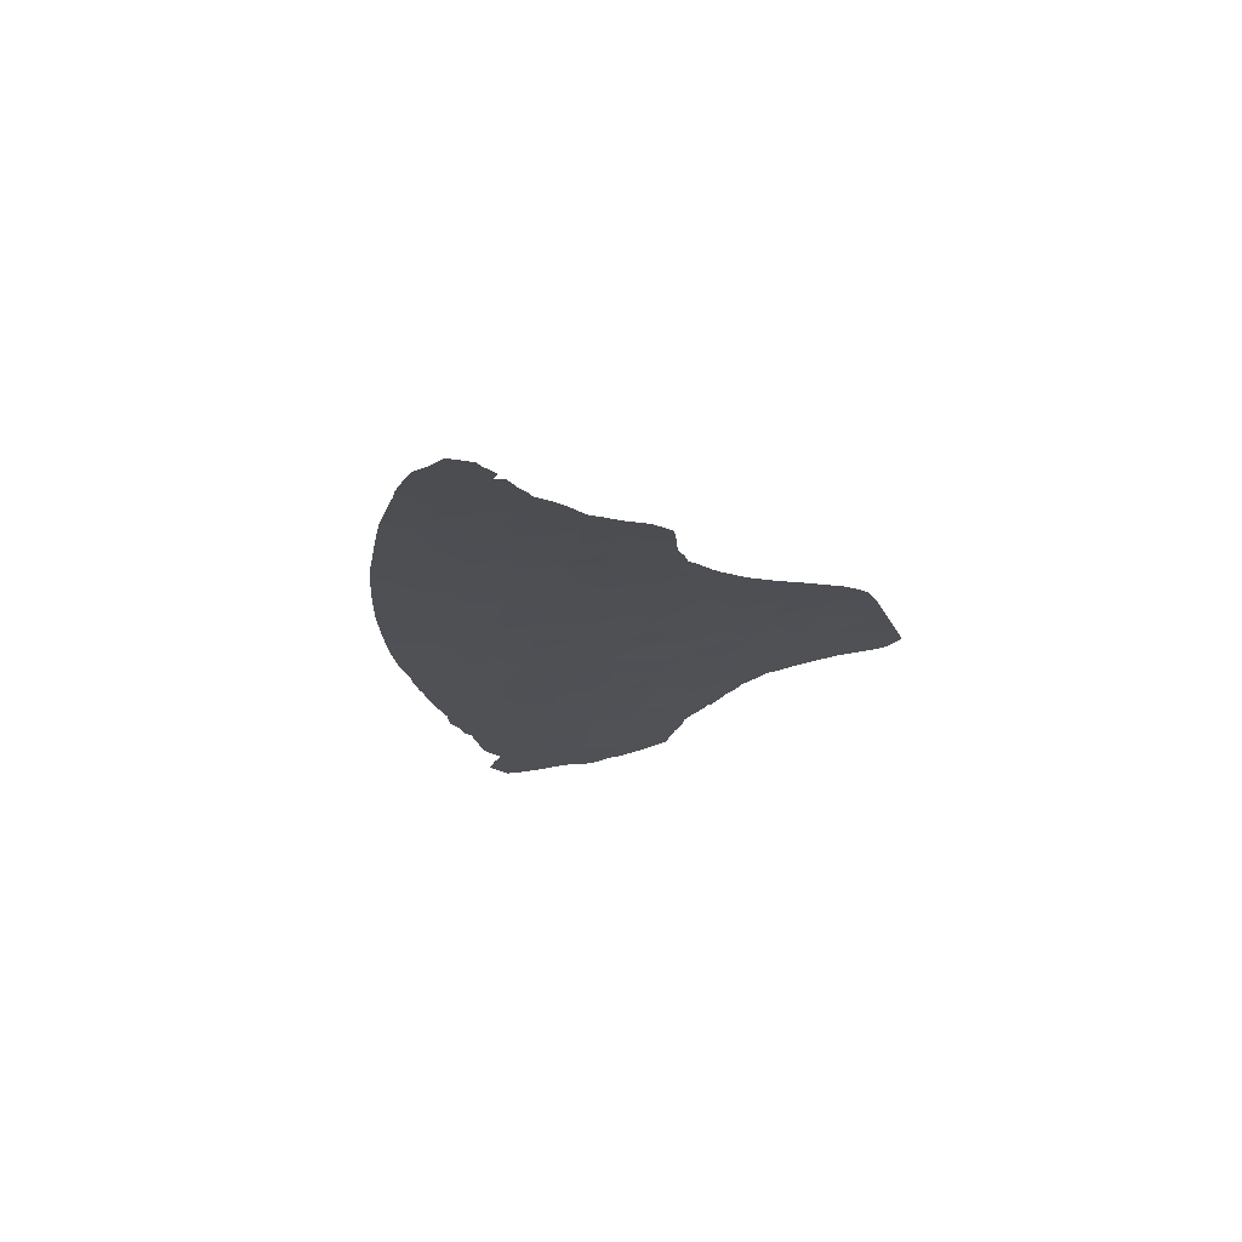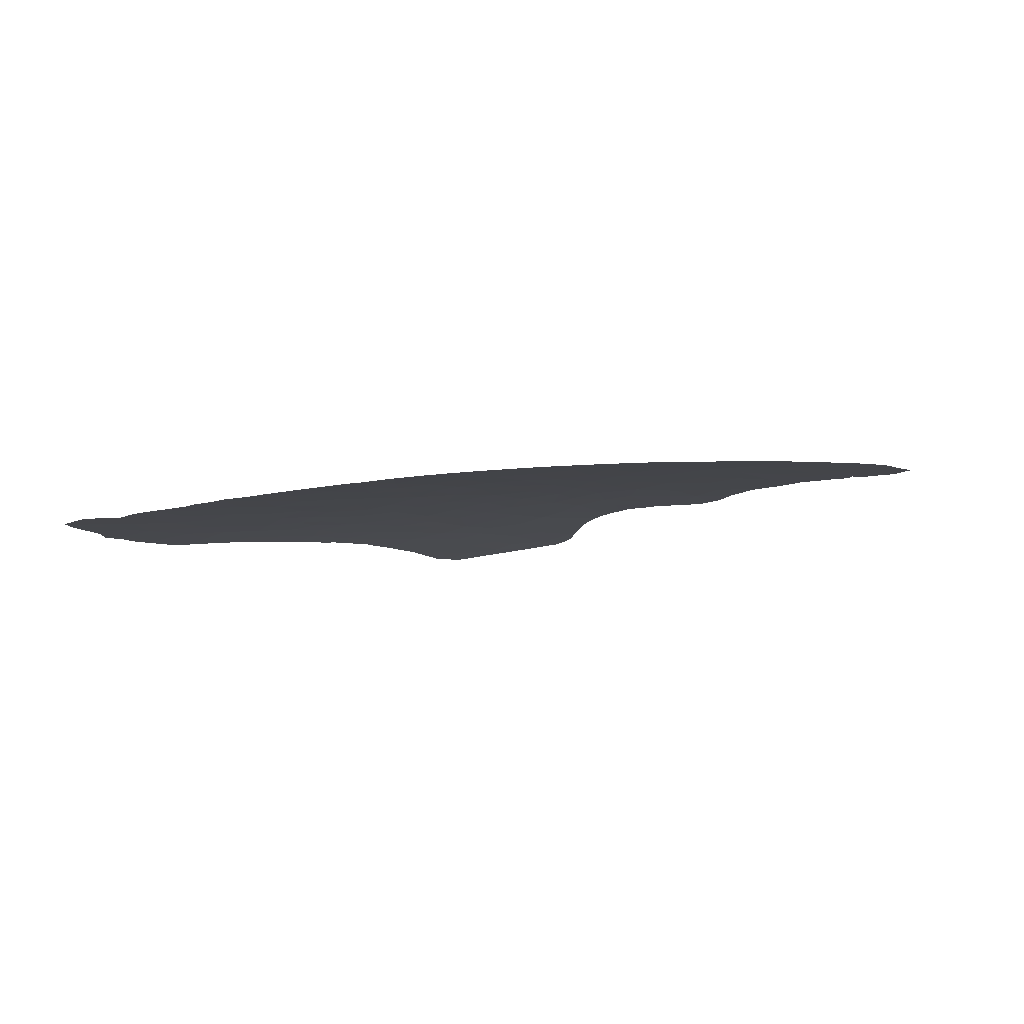
<metadata>
{"format":"obj","ext":"obj","renderer":"f3d","projection":"perspective","resolution":1024,"background":"white","views":[{"elev":-18.4,"azim":102.7,"up":"+Y"},{"elev":-16.5,"azim":24.2,"up":"+Y"}]}
</metadata>
<code>
v -53.54 0.3075 -40.13
v -56.05 0.2924 -40
v -54.25 0.764 -43.28
v -56.91 0.6064 -42.15
v -48.88 0.3062 -40.34
v -49.47 0.5771 -42.09
v -47.33 0.5343 -42.04
v -52.12 2.489 -60.2
v -52 2.303 -57.45
v -54.36 2.353 -58.47
v -61 0.9155 -44.65
v -59.23 0.6604 -42.64
v -60.97 0.3958 -40.88
v -62.79 0.6609 -42.99
v -61.25 1.726 -52.05
v -58.38 1.755 -51.83
v -60.72 1.59 -50.48
v -62.67 1.566 -50.71
v -50.82 2.397 -58.78
v -56.4 2.209 -56.84
v -57.25 2.339 -59.01
v -59.28 1.314 -47.74
v -58.66 1.022 -45.32
v -61.12 1.163 -46.71
v -53.41 2.044 -54.4
v -52.75 1.869 -52.47
v -55.24 1.811 -52.14
v -55.9 2.021 -54.47
v -44.56 1.6 -50.6
v -45.59 1.365 -48.39
v -47.23 1.626 -50.49
v -47.31 2.136 -55.66
v -46.5 1.88 -53.01
v -48.76 1.963 -53.66
v -63.61 0.275 -40.25
v -65.87 0.0264 -38.66
v -65.58 0.3918 -41.32
v -50.13 1.753 -51.53
v -64.86 1.396 -49.49
v -63.37 1.301 -48.31
v -65.05 1.103 -46.89
v -66.89 1.191 -48.1
v -69.08 0.9759 -46.79
v -66.78 0.9098 -45.63
v -70.49 0.6261 -44.1
v -67.59 0.5412 -42.76
v -58.55 0.313 -40.22
v -71.36 0.1067 -39.76
v -70 -0.0837 -38.13
v -72.77 -0.0482 -38.71
v -65.17 0.6993 -43.65
v -61.13 2.043 -55.91
v -60.72 1.885 -53.78
v -62.71 1.818 -53.63
v -48.33 2.375 -58.69
v -49.69 2.217 -56.55
v -51.6 2.719 -64.59
v -49.14 2.737 -65
v -50.41 2.598 -62.13
v -52.4 2.641 -63.18
v -53.92 2.18 -56.2
v -25.3 0.064 -45.36
v -27.06 0.2821 -46.16
v -25.51 0.3641 -47.61
v -42.1 1.975 -54.78
v -39.68 1.803 -53.75
v -41.56 1.716 -52.29
v -39.19 1.522 -51.24
v -46.36 0.1748 -39.81
v -48.08 2.568 -61.92
v -50.29 2.487 -60.34
v -69.68 0.2979 -41.14
v -63.08 0.9737 -45.53
v -41.66 1.486 -50.25
v -43.09 1.298 -48.39
v -57.06 2.508 -61.86
v -54.53 2.503 -60.99
v -61.12 1.408 -48.91
v -58.16 2.05 -55.34
v -58.99 2.202 -57.63
v -72.63 0.1219 -40.12
v -71.6 0.2373 -40.94
v -52.25 0.9562 -44.69
v -50.06 1.107 -45.93
v -49.88 0.8018 -43.71
v -51.75 0.6188 -42.34
v -53.95 1.576 -49.78
v -56.29 1.547 -49.62
v -46.32 2.644 -63.64
v -54.59 2.621 -63.42
v -55.7 2.713 -65.49
v -53.27 2.738 -65.6
v -51.46 2.777 -66.36
v -52.92 1.276 -47.22
v -51.59 1.512 -49.33
v -49.34 1.444 -48.8
v -37.67 1.668 -53.21
v -36.45 1.416 -51.25
v -51.18 2.795 -66.68
v -57.47 2.622 -64.27
v -59.14 2.53 -63.2
v -47.71 1.17 -46.67
v -51.12 2.025 -54.34
v -55.04 1.349 -47.86
v -68.95 1.212 -49.02
v -73.5 0.2991 -41.79
v -71.31 0.4104 -42.38
v -57.84 1.465 -49.03
v -51.09 0.2881 -40.14
v -66.39 1.474 -50.86
v -68.63 1.439 -51.34
v -44.86 0.4015 -41.52
v -46.2 0.8021 -44.03
v -43.95 0.7243 -43.88
v -45.28 1.008 -45.75
v -48.24 0.8831 -44.48
v -45.95 2.258 -57.38
v -60.49 0.0195 -38.3
v -42.94 0.9623 -45.83
v -59.46 2.357 -60.25
v -58 2.717 -66.53
v -59.59 1.492 -49.49
v -57.44 1.222 -46.92
v -67.71 0.2885 -40.85
v -73.05 0.6024 -44.44
v -54.65 1.087 -45.76
v -56.38 0.9402 -44.69
v -71.12 1.216 -49.92
v -72.17 0.9074 -47.19
v -67.95 0.0969 -39.39
v -68.08 1.485 -51.66
v -68.47 1.46 -51.52
v -64.53 1.828 -54.46
v -64.65 1.632 -52.13
v -71.16 1.225 -50.04
v -69.84 1.338 -50.73
v -69.33 0.0602 -39.22
v -40.71 1.05 -46.99
v -39.89 1.26 -48.83
v -38.05 0.9594 -47
v -73.42 0.0396 -39.56
v -37.36 1.234 -49.44
v -32.02 0.3267 -44.41
v -30.15 0.4625 -46.18
v -29.17 0.0577 -43.66
v -43.99 0.1414 -39.94
v -33.61 1.683 -55.15
v -34.22 1.472 -52.76
v -35.71 1.681 -54.2
v -40.31 0.3909 -42.34
v -37.34 0.2757 -42.31
v -38.89 0.0577 -40.45
v -37.25 0.6115 -44.67
v -35.42 0.3125 -43.14
v -33.82 1.118 -49.82
v -28.26 0.5867 -48
v -23.33 0.0951 -46.66
v -23.74 0.2922 -48.06
v -22.19 0.1299 -47.64
v -22.38 0.402 -49.91
v -20.72 0.0743 -48.11
v -42.71 0.4059 -41.97
v -41.7 0.1068 -40.16
v -39.73 1.999 -56
v -41.55 2.195 -57.62
v -31.53 1.128 -50.98
v -31.52 1.402 -53.48
v -43.22 1.827 -53.06
v -31.12 0.8279 -48.66
v -29.11 0.8689 -49.95
v -39.6 0.7462 -45.05
v -43.96 2.329 -58.81
v -44.17 2.145 -56.38
v -44.66 1.992 -54.58
v -40.73 2.235 -58.28
v -46.17 2.439 -60.18
v -44.68 2.516 -61.73
v -26.54 0.6503 -49.46
v -35.75 1.023 -48.32
v -33.8 0.7632 -47.04
v -37.33 1.882 -55.74
v -35.57 1.938 -57.13
v -41.7 0.7059 -44.28
v -35.84 0.7204 -45.96
v -33.4 0.1368 -42.6
v -34.27 0.5307 -45.14
v -25.51 -0 -44.8
v -27.36 0.8952 -51.17
v -24.98 0.7122 -51.04
v -29.65 1.119 -51.96
v -19.87 0.2221 -50.15
v -24.29 0.4928 -49.52
v -41.99 2.305 -58.96
v -42.64 2.357 -59.49
v -43.2 2.391 -59.95
v -61.46 2.169 -57.9
v -61.78 2.134 -57.48
v -62.53 2.046 -56.52
v -19.15 -0.0096 -48.55
v -19.33 -0.0142 -48.36
v -73.34 -0.0437 -38.82
v -73.5 0.119 -40.24
v -73.53 0.162 -40.62
v -45.45 -0.0047 -38.8
v -46.08 -0.0046 -38.71
v -46.96 -0.0044 -38.62
v -47.5 -0.0043 -38.56
v -57.92 2.729 -66.84
v -58.13 2.719 -66.64
v -58.41 2.7 -66.37
v -34.59 1.942 -57.78
v -34.06 1.917 -57.78
v -33.64 1.879 -57.57
v -35.57 1.982 -57.67
v -35.68 1.985 -57.66
v -65.6 1.755 -53.94
v -65.56 1.763 -54.02
v -65.71 1.731 -53.68
v -46.89 2.713 -64.99
v -46.38 2.672 -64.23
v -45.98 2.641 -63.66
v -59.17 2.537 -63.34
v -59.19 2.53 -63.22
v -59.11 2.566 -63.9
v -59.2 2.527 -63.16
v -59.21 2.522 -63.08
v -44.83 2.531 -61.96
v -44.54 2.502 -61.51
v -38.3 2.083 -57.56
v -38.46 2.089 -57.56
v -39.34 2.124 -57.57
v -19.18 0.2957 -51.36
v -19.53 0.3457 -51.56
v -19.4 0.3331 -51.54
v -18.08 0.1077 -50.45
v -18.74 0.0621 -49.53
v -19.02 -0.0064 -48.67
v -37.79 2.054 -57.47
v -37.34 2.029 -57.39
v -36.67 2.013 -57.49
v -35.11 -0 -41.13
v -36.3 -0 -40.8
v -36.43 -0 -40.76
v -35.03 -0 -41.15
v -21.08 -0.014 -47.13
v -20.79 -0.0142 -47.31
v -19.68 -0.0141 -48.09
v -19.78 -0.0139 -48.02
v -55.31 0.001 -38.12
v -55.74 0.0014 -38.11
v -56.41 0.0015 -38.1
v -69.06 0.0051 -38.75
v -53.07 -0.0012 -38.2
v -53.43 0.0002 -38.19
v -54.45 0.0001 -38.14
v -72.68 0.9726 -48.05
v -72.05 1.136 -49.47
v -71.94 1.154 -49.61
v -37.99 -0 -40.32
v -74.08 0.5155 -43.91
v -74.05 0.5004 -43.77
v -73.56 0.6625 -45.2
v -73.49 0.6843 -45.39
v -73.46 0.7638 -46.17
v -52.43 2.789 -66.8
v -51.54 2.791 -66.71
v -51.09 2.795 -66.67
v -45.71 2.617 -63.29
v -48.69 2.784 -66.31
v -49.82 2.8 -66.5
v -48.54 2.782 -66.29
v -63.65 1.944 -55.6
v -63.15 1.997 -56.09
v -64.41 1.869 -54.93
v -64.03 1.905 -55.24
v -50.54 2.799 -66.62
v -44.34 2.486 -61.27
v -44.29 2.481 -61.2
v -43.63 2.423 -60.38
v -41.56 2.277 -58.7
v -41.36 2.265 -58.57
v -40.25 2.202 -58.05
v -39.9 2.174 -57.88
v -67.59 1.534 -52.03
v -68.95 1.428 -51.34
v -73 0.8961 -47.33
v -72.86 0.9315 -47.67
v -71.34 1.21 -49.94
v -71.92 1.158 -49.64
v -47.65 2.754 -65.71
v -47.73 2.758 -65.79
v -60.89 2.235 -58.74
v -60.89 2.22 -58.5
v -22.73 0.6694 -52.18
v -22.4 0.6384 -52.14
v -22.03 0.5556 -51.64
v -26.57 1.063 -53.22
v -27.37 1.152 -53.59
v -26.22 1.017 -53.03
v -25.43 0.9143 -52.62
v -27.2 1.135 -53.53
v -23.4 0.7276 -52.27
v -23.74 0.7563 -52.31
v -24.83 0.8645 -52.58
v -28.67 1.282 -54.06
v -27.44 1.16 -53.62
v -20.34 0.4279 -51.71
v -20.07 0.398 -51.63
v -24.74 0.8555 -52.56
v -20.71 0.4688 -51.81
v -21.48 0.5522 -52.02
v -33.39 1.857 -57.44
v -36.49 2.009 -57.52
v -25.16 -0 -44.95
v -24.65 -0 -45.22
v -26.51 -0 -44.34
v -21.48 -0.0075 -46.93
v -21.93 -0.0001 -46.72
v -23.62 0 -45.77
v -23.03 0 -46.09
v -22.26 -0.0001 -46.52
v -24.57 -0 -45.26
v -38.13 -0 -40.28
v -27.5 0.0001 -43.93
v -27.75 0.0001 -43.83
v -34.48 0 -41.32
v -33.1 0 -41.75
v -32.02 0.0001 -42.11
v -32.8 0 -41.85
v -31.45 0.0001 -42.31
v -31.65 0.0001 -42.24
v -30.15 0.0002 -42.84
v -30.48 0.0001 -42.7
v -39.34 -0 -39.99
v -38.79 -0 -40.1
v -39.85 -0 -39.88
v -38.47 -0 -40.19
v -38.24 -0 -40.25
v -34.57 0 -41.3
v -34.71 0 -41.25
v -29.07 0.0002 -43.28
v -29.56 0.0003 -43.09
v -28.12 0.0002 -43.67
v -28.46 0.0002 -43.53
v -72.57 -0.1461 -37.92
v -73.14 -0.1284 -38.08
v -71.19 -0.1848 -37.46
v -71.07 -0.1883 -37.43
v -47.79 -0.0044 -38.52
v -48.22 -0.0042 -38.48
v -47.89 -0.0045 -38.51
v -47.79 -0.0045 -38.52
v -54.74 0.0004 -38.13
v -43.52 -0.0002 -39.13
v -44.05 -0.0025 -39.03
v -43.39 0.0004 -39.15
v -41.11 0 -39.61
v -58.58 0.0021 -38.13
v -58.3 0.0022 -38.12
v -73.47 0.2324 -41.21
v -64.87 -0.0209 -38.27
v -65.22 -0.0254 -38.26
v -63 -0.0163 -38.18
v -63.38 -0.0023 -38.31
v -41.57 0 -39.51
v -73.48 0.2634 -41.48
v -73.51 0.3172 -41.95
v -73.55 0.3871 -42.59
v -65.99 -0.0443 -38.16
v -66.71 -0.0526 -38.14
v -68.53 -0.0127 -38.57
v -57.85 0.002 -38.11
v -58.17 0.0021 -38.12
v -60.12 -0.0456 -37.85
v -59.49 -0.0257 -37.97
v -60.17 -0.047 -37.84
v -68.27 -0.0215 -38.47
v -67.28 -0.053 -38.18
v -68.08 -0.0281 -38.41
v -69.98 -0.0967 -38.03
v -70.96 -0.1925 -37.39
v -49.83 0.0132 -38.45
v -50.18 0.0167 -38.45
v -50.42 0.011 -38.41
v -51.11 -0.0045 -38.28
v -52.39 -0.0038 -38.22
v -61.15 -0.0199 -38.06
v -62.61 -0.0306 -38.06
v -60.58 -0.0345 -37.94
v -61.09 -0.0195 -38.06
v -57.16 0.0018 -38.08
v -65.71 -0.0411 -38.18
v -65.55 -0.0393 -38.18
v -73.15 -0.1194 -38.16
v -73.23 -0.072 -38.57
v -69.79 -0.0778 -38.16
v -69.12 -0.001 -38.71
v -69.93 -0.0911 -38.07
v -52.53 -0.0033 -38.21
v -44.73 -0.0036 -38.91
v -42.32 0.0001 -39.36
v -57.51 2.748 -67.24
v -56.4 2.763 -67.19
v -55.79 2.77 -67.13
v -57.03 2.756 -67.26
v -34.9 -0 -41.19
v -58.62 2.686 -66.17
v -58.9 2.627 -65.05
v -58.77 2.666 -65.82
v -54.6 2.778 -67.02
v -54.26 2.78 -66.98
v -55.35 2.775 -67.09
v -52.71 2.789 -66.83
v -53.79 2.783 -66.95
v -64.84 1.829 -54.6
v -61.01 2.203 -58.28
v -60.96 2.207 -58.32
v -66.43 1.663 -53.11
v -66.02 1.706 -53.49
v -66.74 1.629 -52.81
v -31.38 1.615 -55.83
v -31.31 1.604 -55.76
v -31.22 1.589 -55.66
v -32.8 1.8 -57.14
v -31.93 1.691 -56.39
v -68.69 1.446 -51.44
v -68.86 1.434 -51.38
v -59.84 2.412 -61.34
v -73.85 0.5863 -44.51
v -28.79 1.294 -54.1
v -28.95 1.311 -54.16
v -29.53 1.365 -54.36
v -30.5 1.498 -55.15
v -62.95 2.014 -56.23
v -60.15 2.358 -60.48
v -59.99 2.381 -60.84
v -60.49 2.301 -59.68
v -32.52 1.773 -56.99
v -32.46 1.764 -56.93
f 3 2 1
f 3 4 2
f 7 6 5
f 10 9 8
f 13 12 11
f 11 14 13
f 17 16 15
f 15 18 17
f 19 8 9
f 10 21 20
f 24 23 22
f 24 11 23
f 27 26 25
f 25 28 27
f 31 30 29
f 34 33 32
f 27 28 16
f 37 36 35
f 34 31 33
f 34 38 31
f 41 40 39
f 39 42 41
f 45 44 43
f 45 46 44
f 4 12 47
f 50 49 48
f 37 35 14
f 14 51 37
f 54 53 52
f 19 56 55
f 19 9 56
f 59 58 57
f 57 60 59
f 20 28 61
f 61 10 20
f 64 63 62
f 67 66 65
f 67 68 66
f 7 5 69
f 71 55 70
f 70 59 71
f 45 72 46
f 24 73 11
f 75 74 29
f 21 77 76
f 21 10 77
f 40 18 39
f 35 13 14
f 24 22 78
f 20 80 79
f 20 21 80
f 82 81 48
f 85 84 83
f 83 86 85
f 27 88 87
f 27 16 88
f 70 89 58
f 59 70 58
f 41 51 73
f 41 44 51
f 74 68 67
f 92 91 90
f 93 92 57
f 57 58 93
f 95 94 84
f 84 96 95
f 68 98 97
f 38 96 31
f 99 93 58
f 101 76 100
f 96 84 102
f 38 34 103
f 104 94 87
f 20 79 28
f 18 15 54
f 105 43 42
f 60 92 90
f 46 37 51
f 107 106 82
f 82 72 107
f 108 88 16
f 53 16 79
f 79 52 53
f 4 47 2
f 86 1 109
f 79 16 28
f 110 105 42
f 110 111 105
f 33 31 29
f 103 56 9
f 34 32 56
f 56 103 34
f 52 79 80
f 60 57 92
f 27 87 26
f 112 7 69
f 112 113 7
f 112 114 113
f 114 115 113
f 116 84 85
f 6 109 5
f 6 86 109
f 117 55 32
f 116 85 6
f 6 7 116
f 116 102 84
f 116 7 113
f 113 115 102
f 102 116 113
f 85 86 6
f 78 17 18
f 42 43 44
f 84 94 83
f 30 102 115
f 19 55 71
f 71 8 19
f 28 25 61
f 118 47 13
f 30 96 102
f 30 31 96
f 75 30 115
f 115 119 75
f 77 60 90
f 77 8 60
f 38 95 96
f 87 94 95
f 10 61 9
f 56 32 55
f 100 90 91
f 100 76 90
f 8 71 59
f 78 18 40
f 8 59 60
f 21 76 120
f 10 8 77
f 26 38 103
f 26 95 38
f 26 87 95
f 120 76 101
f 76 77 90
f 21 120 80
f 25 103 9
f 9 61 25
f 25 26 103
f 100 91 121
f 53 15 16
f 53 54 15
f 108 16 122
f 122 22 108
f 22 23 123
f 13 47 12
f 104 87 88
f 122 16 17
f 17 78 122
f 124 36 37
f 37 46 124
f 46 51 44
f 14 11 73
f 22 122 78
f 107 45 125
f 3 1 86
f 24 78 40
f 40 73 24
f 108 22 123
f 123 104 88
f 88 108 123
f 12 23 11
f 51 14 73
f 72 124 46
f 126 94 104
f 3 86 83
f 126 83 94
f 126 3 83
f 127 4 3
f 127 123 23
f 127 23 12
f 12 4 127
f 126 104 123
f 123 127 126
f 126 127 3
f 41 42 44
f 111 128 105
f 41 73 40
f 118 13 35
f 45 129 125
f 124 130 36
f 124 72 130
f 72 82 48
f 72 45 107
f 45 43 129
f 110 42 39
f 128 129 43
f 43 105 128
f 132 111 131
f 134 54 133
f 134 18 54
f 134 39 18
f 134 110 39
f 136 135 128
f 50 48 81
f 137 130 72
f 137 72 48
f 48 49 137
f 140 139 138
f 141 50 81
f 142 68 139
f 139 140 142
f 145 144 143
f 146 112 69
f 149 148 147
f 152 151 150
f 154 153 151
f 155 148 98
f 63 144 145
f 63 156 144
f 158 64 157
f 161 160 159
f 138 75 119
f 139 68 74
f 163 150 162
f 159 158 157
f 159 160 158
f 165 65 164
f 166 148 155
f 166 167 148
f 74 168 29
f 74 67 168
f 166 155 169
f 170 169 156
f 119 115 114
f 140 138 171
f 173 172 117
f 138 139 74
f 74 75 138
f 174 32 33
f 65 173 174
f 168 33 29
f 168 174 33
f 65 174 168
f 175 165 164
f 149 98 148
f 149 97 98
f 75 29 30
f 174 117 32
f 174 173 117
f 176 55 117
f 117 172 176
f 152 150 163
f 176 70 55
f 176 89 70
f 176 177 89
f 178 156 64
f 146 162 112
f 146 163 162
f 180 155 179
f 97 149 181
f 149 147 182
f 182 181 149
f 68 97 66
f 67 65 168
f 165 172 173
f 173 65 165
f 65 66 164
f 66 97 181
f 181 164 66
f 162 114 112
f 140 171 153
f 151 171 150
f 151 153 171
f 156 169 144
f 183 150 171
f 183 138 119
f 183 171 138
f 183 114 162
f 162 150 183
f 183 119 114
f 64 62 157
f 142 98 68
f 179 155 98
f 98 142 179
f 140 179 142
f 184 140 153
f 184 179 140
f 184 180 179
f 186 154 185
f 185 143 186
f 143 180 186
f 184 153 154
f 154 186 184
f 186 180 184
f 169 155 180
f 144 180 143
f 144 169 180
f 187 62 63
f 64 156 63
f 167 147 148
f 189 188 178
f 188 156 178
f 188 170 156
f 170 188 190
f 191 160 161
f 170 166 169
f 170 190 166
f 190 167 166
f 192 160 189
f 192 178 64
f 192 189 178
f 192 64 158
f 158 160 192
f 172 165 193
f 193 194 172
f 195 172 194
f 52 80 196
f 196 197 52
f 198 52 197
f 199 191 161
f 161 200 199
f 201 50 141
f 141 81 202
f 202 81 203
f 204 146 69
f 69 205 204
f 205 69 206
f 69 5 207
f 207 206 69
f 209 121 208
f 210 121 209
f 213 212 211
f 215 182 214
f 134 133 216
f 216 133 217
f 218 134 216
f 219 58 89
f 89 220 219
f 220 89 221
f 223 101 222
f 101 100 224
f 224 222 101
f 120 101 225
f 225 101 223
f 226 120 225
f 227 221 89
f 227 89 177
f 177 176 228
f 164 181 229
f 229 230 164
f 231 164 230
f 234 233 232
f 232 191 235
f 236 235 191
f 236 191 199
f 199 237 236
f 239 238 181
f 239 181 182
f 182 240 239
f 154 151 241
f 151 152 242
f 242 241 151
f 242 152 243
f 244 154 241
f 161 159 245
f 245 246 161
f 248 247 161
f 248 161 246
f 250 249 2
f 250 2 251
f 252 137 49
f 254 253 1
f 254 1 255
f 257 256 129
f 257 129 128
f 128 258 257
f 243 152 259
f 261 125 260
f 263 262 125
f 125 129 264
f 264 263 125
f 265 92 93
f 93 266 265
f 266 93 99
f 99 58 267
f 221 227 268
f 270 58 269
f 269 58 271
f 133 54 272
f 54 52 273
f 273 272 54
f 275 274 133
f 275 133 272
f 267 58 270
f 270 276 267
f 228 176 277
f 176 172 278
f 278 277 176
f 279 172 195
f 278 172 279
f 281 280 165
f 281 165 175
f 175 164 282
f 282 164 231
f 231 283 282
f 131 111 110
f 131 110 284
f 136 128 111
f 136 111 285
f 287 286 129
f 287 129 256
f 258 128 288
f 288 128 135
f 289 258 288
f 271 58 290
f 290 58 219
f 291 271 290
f 80 120 292
f 292 293 80
f 295 294 160
f 295 160 296
f 298 188 297
f 188 189 299
f 299 297 188
f 299 189 300
f 301 298 297
f 189 160 294
f 294 302 189
f 303 189 302
f 300 189 304
f 306 305 188
f 306 188 298
f 308 307 191
f 308 191 232
f 232 233 308
f 304 189 309
f 309 189 303
f 296 160 310
f 310 160 191
f 191 307 310
f 311 296 310
f 182 213 211
f 211 214 182
f 182 147 312
f 312 213 182
f 240 182 313
f 313 182 215
f 315 62 314
f 314 62 187
f 187 63 316
f 316 63 145
f 200 161 247
f 245 159 317
f 159 157 318
f 318 317 159
f 157 62 319
f 319 320 157
f 318 157 321
f 321 157 320
f 319 62 322
f 322 62 315
f 259 152 323
f 324 316 145
f 324 145 325
f 327 185 326
f 329 328 185
f 329 185 327
f 331 330 143
f 331 143 185
f 185 328 331
f 333 332 145
f 333 145 143
f 143 330 333
f 335 152 334
f 152 163 336
f 336 334 152
f 338 152 337
f 337 152 335
f 152 338 323
f 326 185 339
f 185 154 340
f 340 339 185
f 342 341 145
f 342 145 332
f 325 145 343
f 343 145 344
f 344 145 341
f 264 129 286
f 49 50 345
f 345 50 346
f 347 49 345
f 348 49 347
f 207 5 349
f 351 5 350
f 352 207 349
f 255 1 353
f 353 1 2
f 2 249 353
f 163 146 354
f 354 146 355
f 356 163 354
f 349 5 351
f 352 349 351
f 336 163 357
f 47 118 358
f 358 359 47
f 203 81 360
f 35 36 361
f 361 36 362
f 364 363 35
f 364 35 361
f 365 357 163
f 360 81 366
f 81 82 106
f 106 366 81
f 106 107 367
f 107 125 368
f 368 367 107
f 370 369 36
f 252 371 137
f 373 372 47
f 373 47 359
f 375 118 374
f 374 118 376
f 358 118 375
f 36 130 377
f 130 137 371
f 371 377 130
f 36 379 378
f 378 370 36
f 379 36 377
f 381 380 49
f 381 49 348
f 350 5 382
f 382 5 109
f 109 383 382
f 385 384 109
f 385 109 386
f 388 387 118
f 388 118 35
f 35 363 388
f 390 389 118
f 390 118 387
f 251 2 391
f 391 2 47
f 47 372 391
f 362 36 392
f 392 36 369
f 393 362 392
f 395 394 50
f 395 50 201
f 252 397 396
f 396 49 398
f 398 49 380
f 397 252 49
f 397 49 396
f 376 118 389
f 383 109 384
f 386 109 399
f 399 109 1
f 1 253 399
f 355 146 400
f 400 146 204
f 401 163 356
f 365 163 401
f 121 403 402
f 402 208 121
f 403 121 91
f 91 404 403
f 405 402 403
f 340 154 406
f 406 154 244
f 407 121 210
f 409 408 100
f 409 100 121
f 121 407 409
f 91 92 410
f 410 92 411
f 404 91 412
f 412 91 410
f 411 92 413
f 413 92 265
f 414 411 413
f 217 133 415
f 415 133 274
f 196 80 416
f 417 80 293
f 416 80 417
f 419 418 134
f 419 134 218
f 284 110 420
f 420 110 134
f 134 418 420
f 193 165 280
f 229 181 238
f 312 147 421
f 421 147 167
f 167 422 421
f 422 167 423
f 425 424 312
f 312 421 425
f 346 50 394
f 427 111 426
f 426 111 132
f 285 111 427
f 428 120 226
f 260 125 429
f 429 125 262
f 167 190 430
f 190 188 305
f 305 430 190
f 431 167 430
f 432 423 167
f 432 167 431
f 224 100 408
f 423 432 433
f 368 125 261
f 273 52 434
f 434 52 198
f 436 435 120
f 436 120 428
f 292 120 437
f 437 120 435
f 425 439 438
f 438 424 425

</code>
